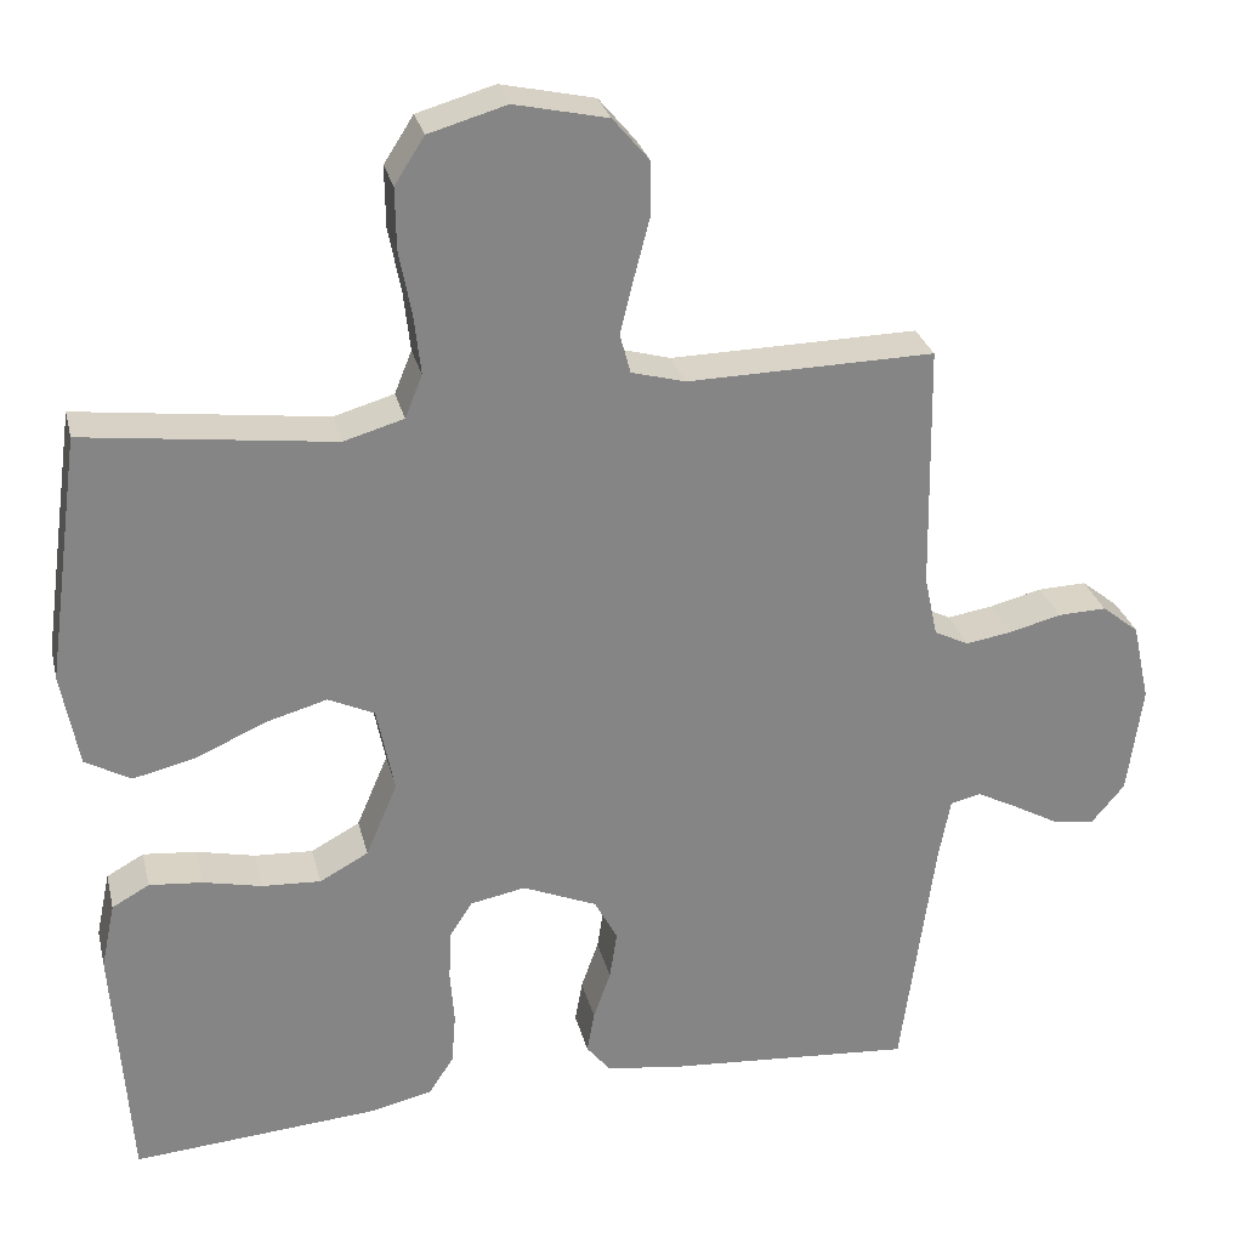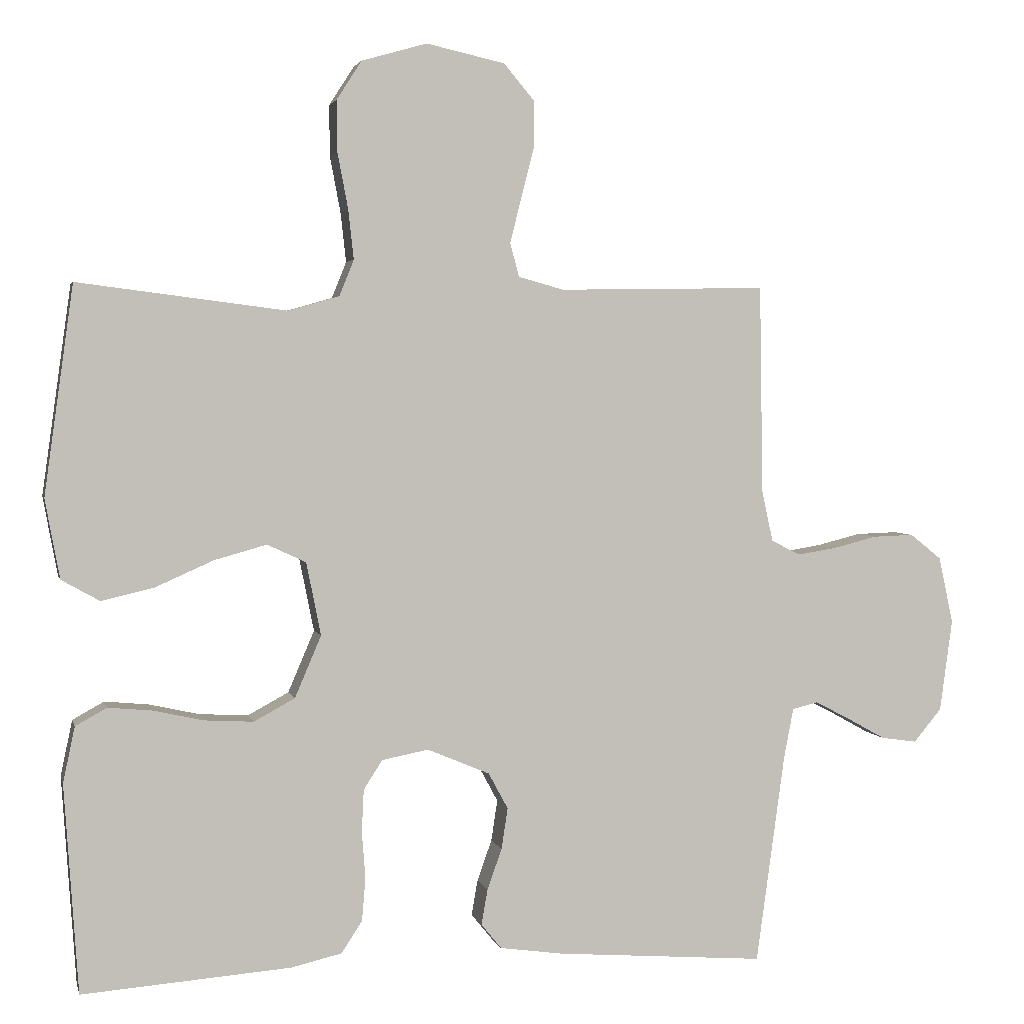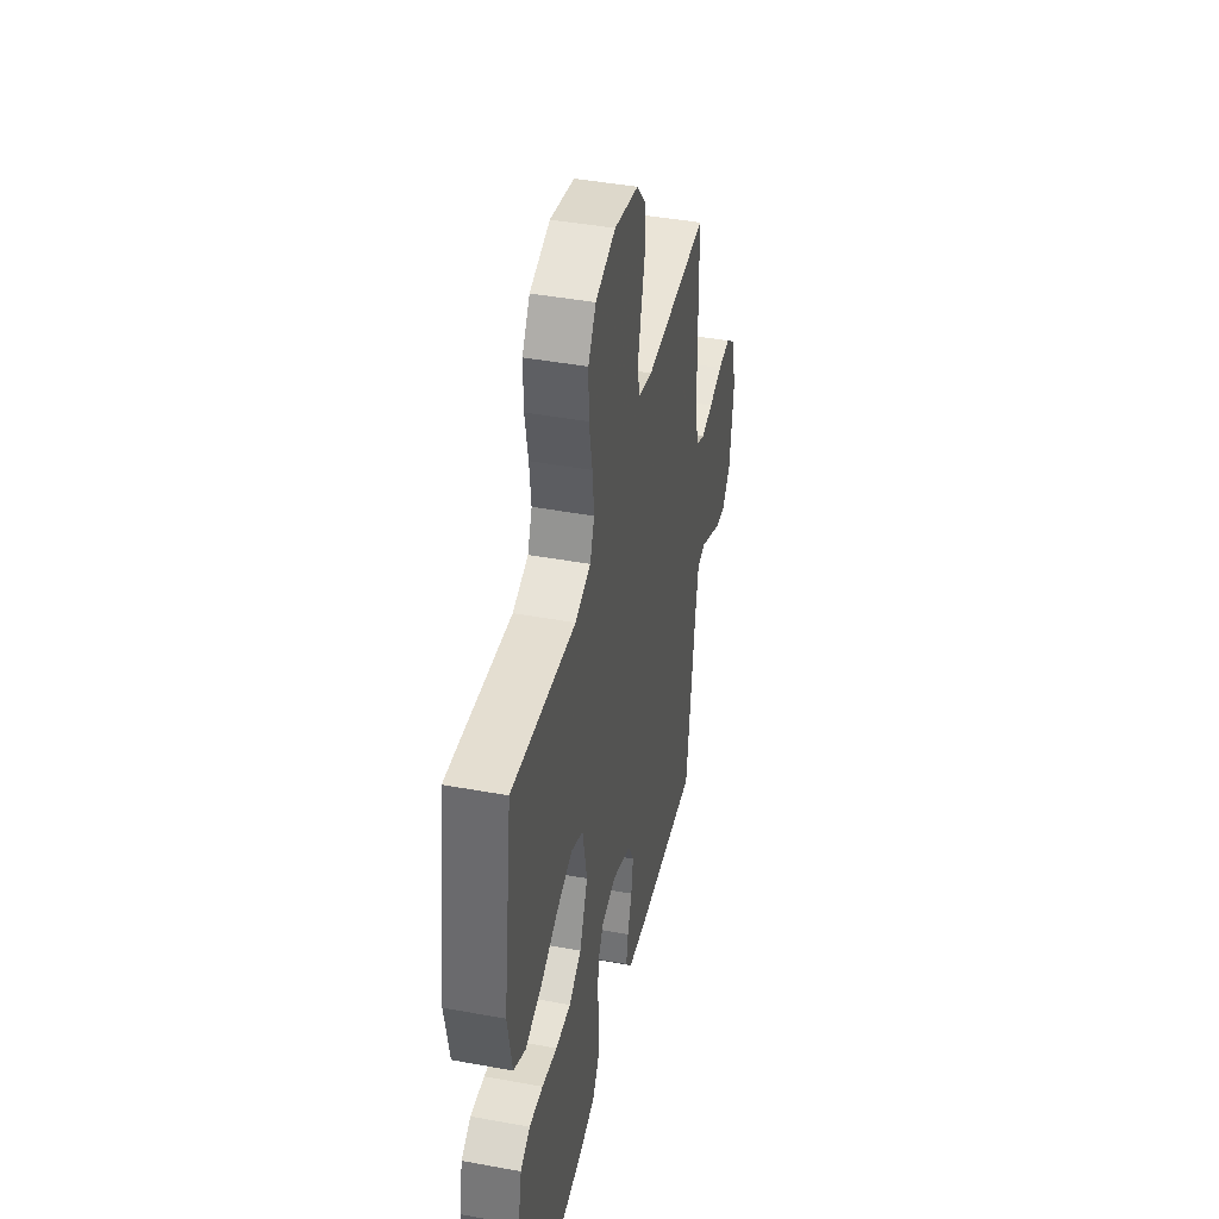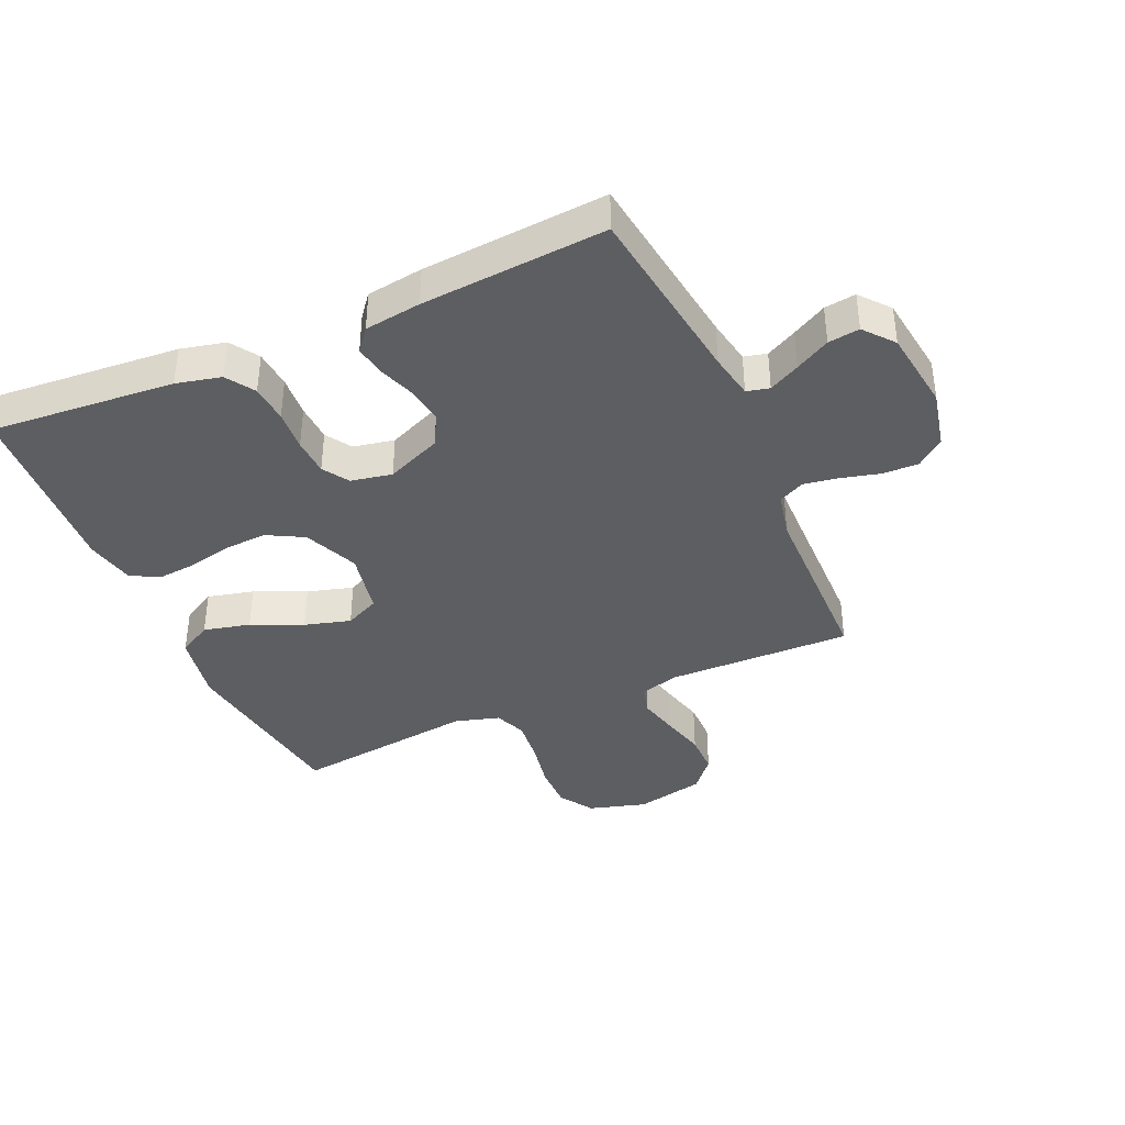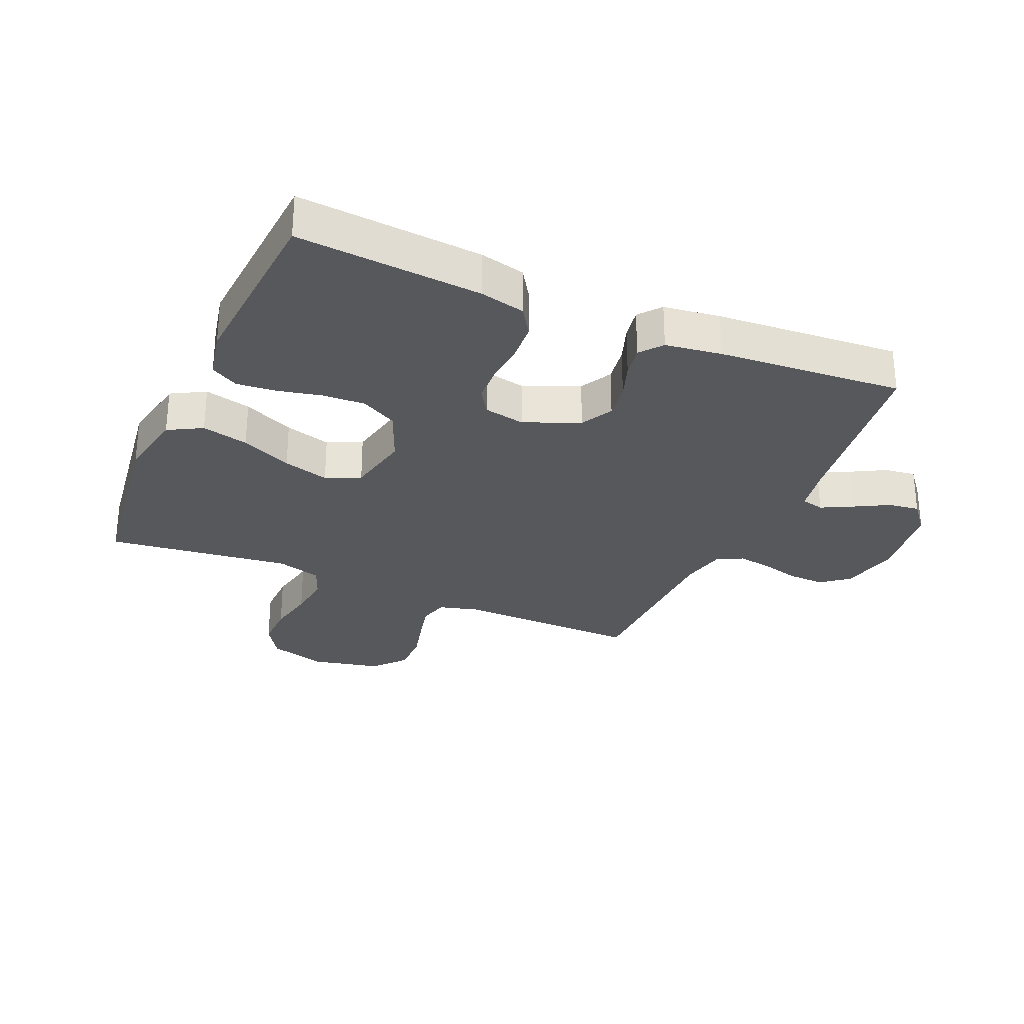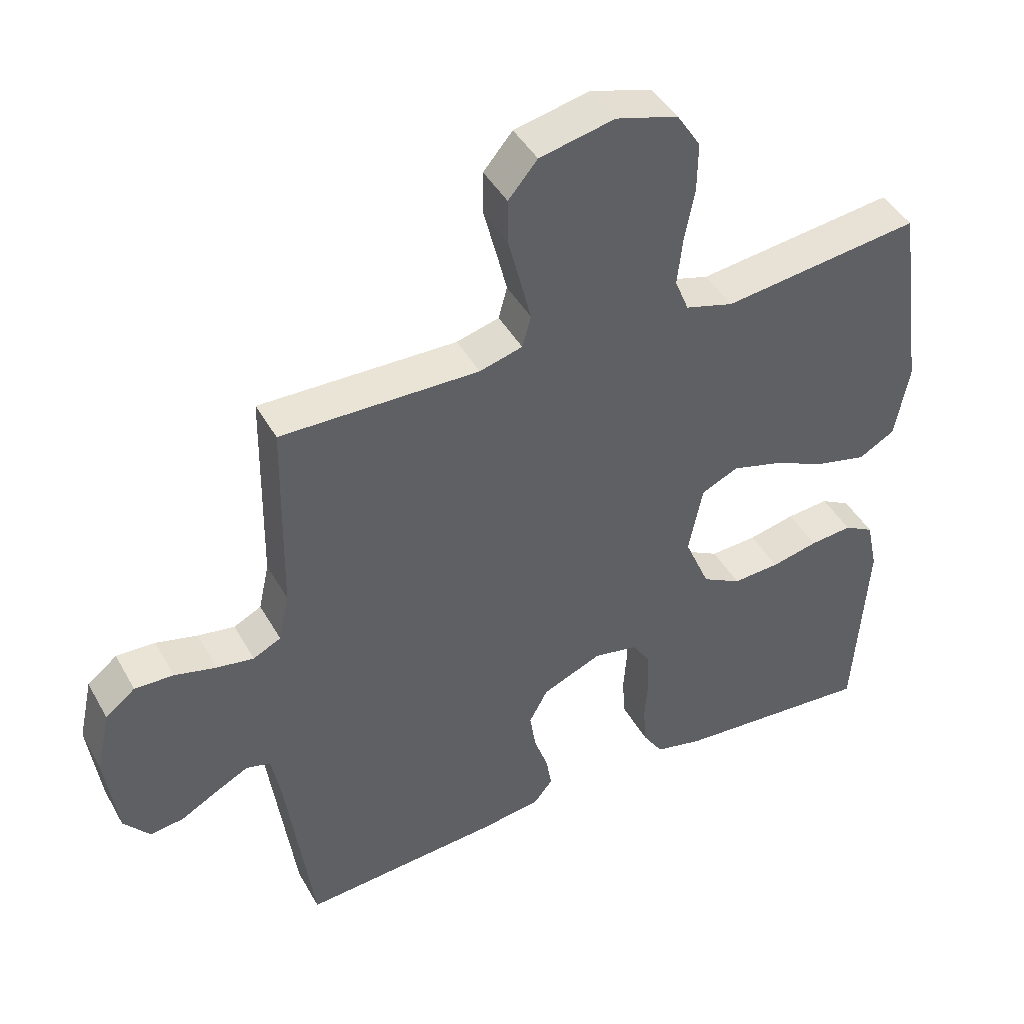
<metadata>
{"format":"obj","ext":"obj","renderer":"f3d","projection":"perspective","resolution":1024,"background":"white","views":[{"elev":28.4,"azim":166.6,"up":"+Z"},{"elev":2.9,"azim":167.2,"up":"+Z"},{"elev":43.0,"azim":102.3,"up":"+Z"},{"elev":-38.8,"azim":-156.2,"up":"+Y"},{"elev":-28.8,"azim":156.3,"up":"+Y"},{"elev":43.7,"azim":-27.6,"up":"+Z"}]}
</metadata>
<code>
v -0.5 0.07 -0.5
v -0.541 0.07 -0.2
v -0.555 0.07 -0.126
v -0.592 0.07 -0.117
v -0.642 0.07 -0.143
v -0.698 0.07 -0.174
v -0.749 0.07 -0.181
v -0.789 0.07 -0.133
v -0.807 0.07 0
v -0.786 0.07 0.096
v -0.741 0.07 0.132
v -0.682 0.07 0.13
v -0.619 0.07 0.114
v -0.563 0.07 0.105
v -0.521 0.07 0.126
v -0.505 0.07 0.2
v -0.5 0.07 0.5
v -0.2 0.07 0.495
v -0.135 0.07 0.513
v -0.122 0.07 0.561
v -0.138 0.07 0.626
v -0.157 0.07 0.699
v -0.157 0.07 0.766
v -0.113 0.07 0.818
v 0 0.07 0.843
v 0.094 0.07 0.816
v 0.13 0.07 0.76
v 0.129 0.07 0.686
v 0.114 0.07 0.607
v 0.106 0.07 0.535
v 0.127 0.07 0.483
v 0.2 0.07 0.462
v 0.5 0.07 0.5
v 0.542 0.07 0.2
v 0.521 0.07 0.086
v 0.466 0.07 0.055
v 0.39 0.07 0.073
v 0.307 0.07 0.11
v 0.232 0.07 0.131
v 0.176 0.07 0.105
v 0.155 0.07 0
v 0.193 0.07 -0.089
v 0.252 0.07 -0.121
v 0.323 0.07 -0.117
v 0.394 0.07 -0.101
v 0.458 0.07 -0.095
v 0.503 0.07 -0.12
v 0.52 0.07 -0.2
v 0.5 0.07 -0.5
v 0.2 0.07 -0.477
v 0.127 0.07 -0.46
v 0.097 0.07 -0.414
v 0.092 0.07 -0.352
v 0.097 0.07 -0.285
v 0.094 0.07 -0.224
v 0.067 0.07 -0.182
v 0 0.07 -0.169
v -0.09 0.07 -0.207
v -0.118 0.07 -0.259
v -0.109 0.07 -0.318
v -0.088 0.07 -0.377
v -0.079 0.07 -0.428
v -0.108 0.07 -0.464
v -0.2 0.07 -0.477
v -0.5 0 -0.5
v -0.541 0 -0.2
v -0.555 0 -0.126
v -0.592 0 -0.117
v -0.642 0 -0.143
v -0.698 0 -0.174
v -0.749 0 -0.181
v -0.789 0 -0.133
v -0.807 0 0
v -0.786 0 0.096
v -0.741 0 0.132
v -0.682 0 0.13
v -0.619 0 0.114
v -0.563 0 0.105
v -0.521 0 0.126
v -0.505 0 0.2
v -0.5 0 0.5
v -0.2 0 0.495
v -0.135 0 0.513
v -0.122 0 0.561
v -0.138 0 0.626
v -0.157 0 0.699
v -0.157 0 0.766
v -0.113 0 0.818
v 0 0 0.843
v 0.094 0 0.816
v 0.13 0 0.76
v 0.129 0 0.686
v 0.114 0 0.607
v 0.106 0 0.535
v 0.127 0 0.483
v 0.2 0 0.462
v 0.5 0 0.5
v 0.542 0 0.2
v 0.521 0 0.086
v 0.466 0 0.055
v 0.39 0 0.073
v 0.307 0 0.11
v 0.232 0 0.131
v 0.176 0 0.105
v 0.155 0 0
v 0.193 0 -0.089
v 0.252 0 -0.121
v 0.323 0 -0.117
v 0.394 0 -0.101
v 0.458 0 -0.095
v 0.503 0 -0.12
v 0.52 0 -0.2
v 0.5 0 -0.5
v 0.2 0 -0.477
v 0.127 0 -0.46
v 0.097 0 -0.414
v 0.092 0 -0.352
v 0.097 0 -0.285
v 0.094 0 -0.224
v 0.067 0 -0.182
v 0 0 -0.169
v -0.09 0 -0.207
v -0.118 0 -0.259
v -0.109 0 -0.318
v -0.088 0 -0.377
v -0.079 0 -0.428
v -0.108 0 -0.464
v -0.2 0 -0.477
f 64 1 2
f 63 64 2
f 62 63 2
f 61 62 2
f 60 61 2
f 59 60 2 3
f 58 59 3
f 57 58 3 4
f 52 53 54
f 51 52 54
f 50 51 54
f 49 50 54
f 48 49 54
f 47 48 54
f 46 47 54
f 45 46 54
f 44 45 54
f 43 44 54 55
f 42 43 55 56
f 36 37 38
f 35 36 38
f 34 35 38
f 33 34 38
f 32 33 38
f 31 32 38 39
f 30 31 39 40
f 27 28 29
f 26 27 29
f 25 26 29
f 24 25 29
f 23 24 29
f 22 23 29
f 21 22 29
f 20 21 29 30
f 30 40 41
f 20 30 41
f 19 20 41
f 16 17 18
f 42 56 57
f 41 42 57
f 19 41 57
f 18 19 57
f 16 18 57
f 15 16 57
f 11 12 13
f 10 11 13
f 9 10 13
f 8 9 13
f 7 8 13
f 6 7 13
f 5 6 13
f 14 15 57 4
f 4 5 13 14
f 66 65 128
f 66 128 127
f 66 127 126
f 66 126 125
f 66 125 124
f 67 66 124 123
f 67 123 122
f 68 67 122 121
f 118 117 116
f 118 116 115
f 118 115 114
f 118 114 113
f 118 113 112
f 118 112 111
f 118 111 110
f 118 110 109
f 118 109 108
f 119 118 108 107
f 120 119 107 106
f 102 101 100
f 102 100 99
f 102 99 98
f 102 98 97
f 102 97 96
f 103 102 96 95
f 104 103 95 94
f 93 92 91
f 93 91 90
f 93 90 89
f 93 89 88
f 93 88 87
f 93 87 86
f 93 86 85
f 94 93 85 84
f 105 104 94
f 105 94 84
f 105 84 83
f 82 81 80
f 121 120 106
f 121 106 105
f 121 105 83
f 121 83 82
f 121 82 80
f 121 80 79
f 77 76 75
f 77 75 74
f 77 74 73
f 77 73 72
f 77 72 71
f 77 71 70
f 77 70 69
f 68 121 79 78
f 78 77 69 68
f 1 65 66 2
f 2 66 67 3
f 3 67 68 4
f 4 68 69 5
f 5 69 70 6
f 6 70 71 7
f 7 71 72 8
f 8 72 73 9
f 9 73 74 10
f 10 74 75 11
f 11 75 76 12
f 12 76 77 13
f 13 77 78 14
f 14 78 79 15
f 15 79 80 16
f 16 80 81 17
f 17 81 82 18
f 18 82 83 19
f 19 83 84 20
f 20 84 85 21
f 21 85 86 22
f 22 86 87 23
f 23 87 88 24
f 24 88 89 25
f 25 89 90 26
f 26 90 91 27
f 27 91 92 28
f 28 92 93 29
f 29 93 94 30
f 30 94 95 31
f 31 95 96 32
f 32 96 97 33
f 33 97 98 34
f 34 98 99 35
f 35 99 100 36
f 36 100 101 37
f 37 101 102 38
f 38 102 103 39
f 39 103 104 40
f 40 104 105 41
f 41 105 106 42
f 42 106 107 43
f 43 107 108 44
f 44 108 109 45
f 45 109 110 46
f 46 110 111 47
f 47 111 112 48
f 48 112 113 49
f 49 113 114 50
f 50 114 115 51
f 51 115 116 52
f 52 116 117 53
f 53 117 118 54
f 54 118 119 55
f 55 119 120 56
f 56 120 121 57
f 57 121 122 58
f 58 122 123 59
f 59 123 124 60
f 60 124 125 61
f 61 125 126 62
f 62 126 127 63
f 63 127 128 64
f 64 128 65 1

</code>
